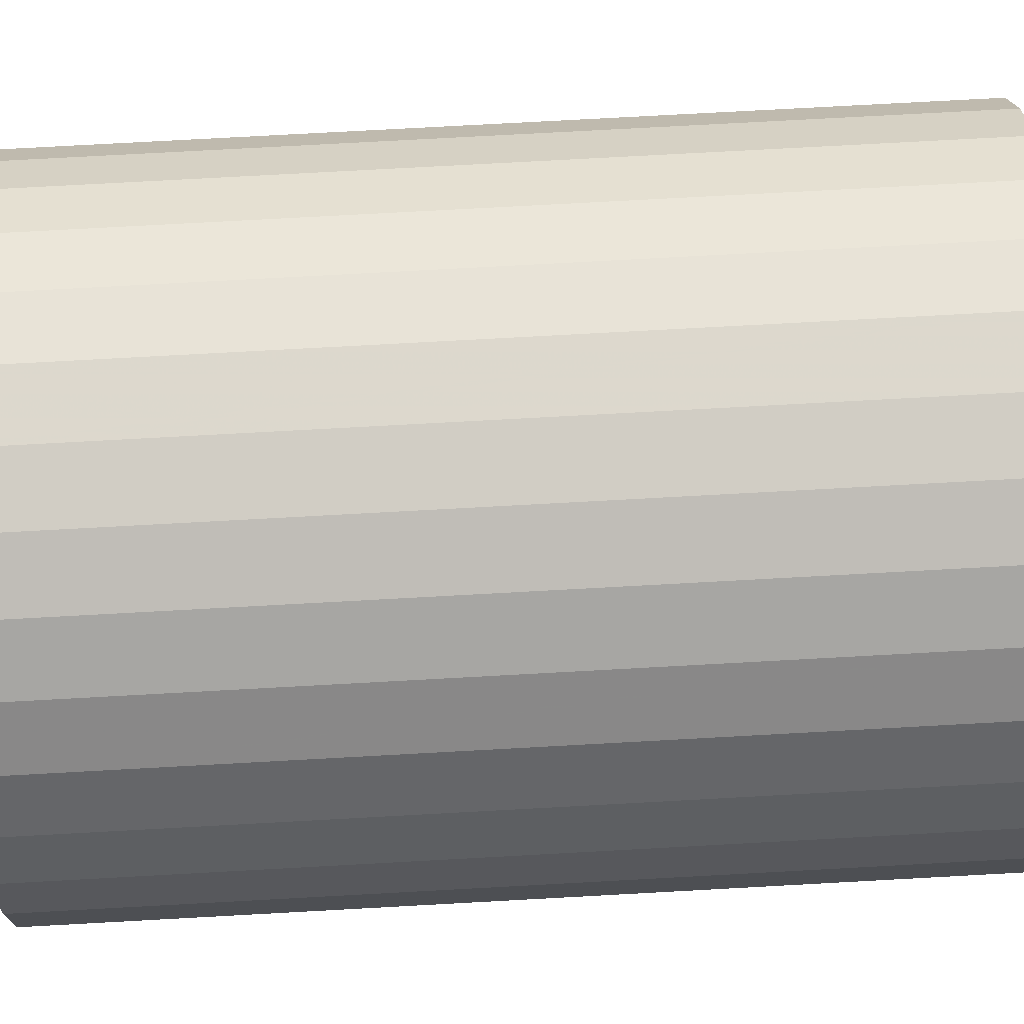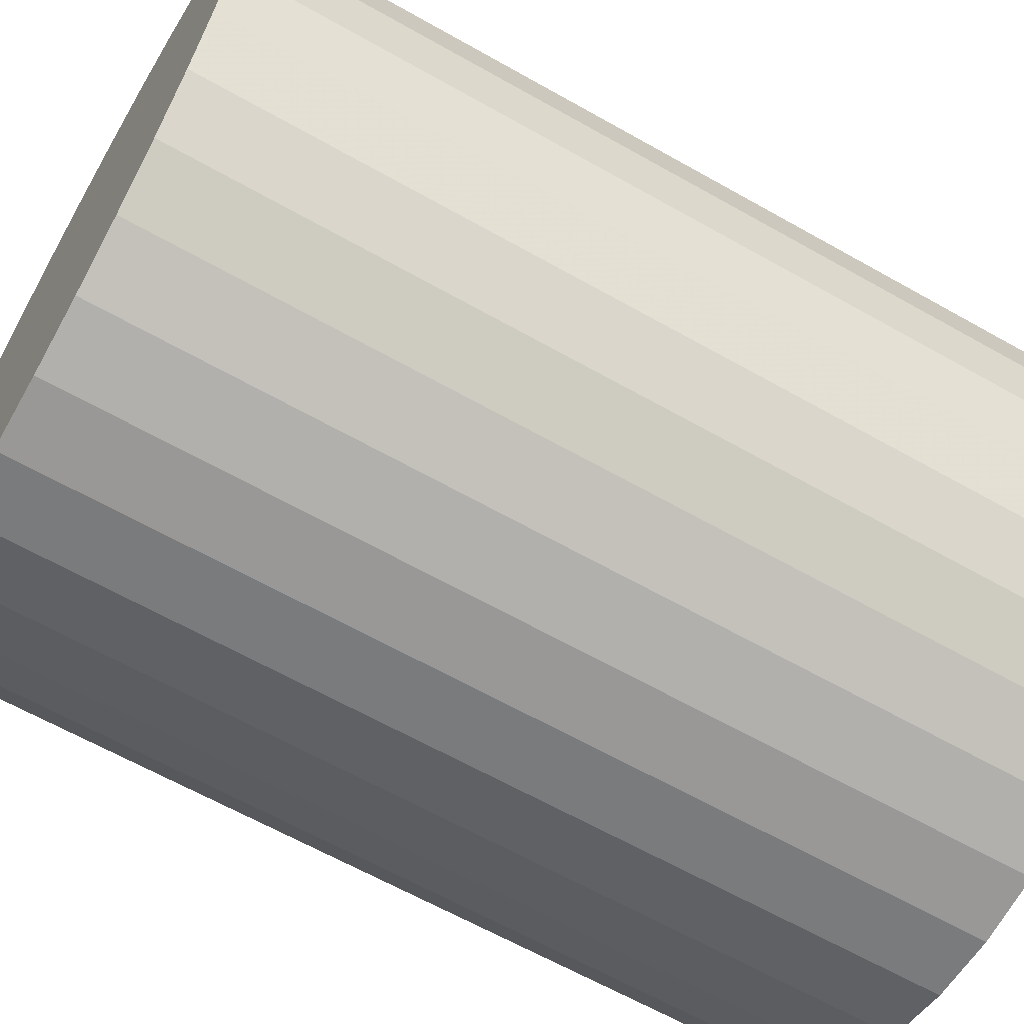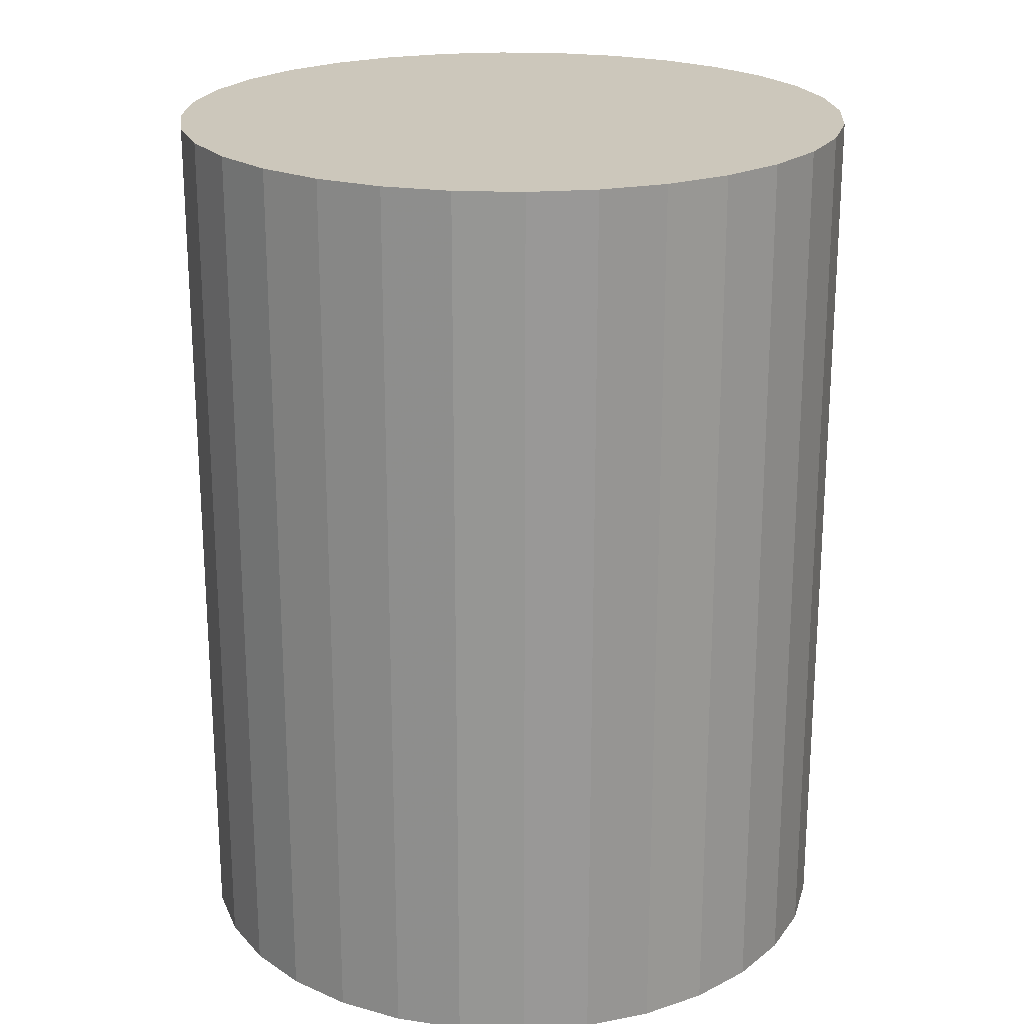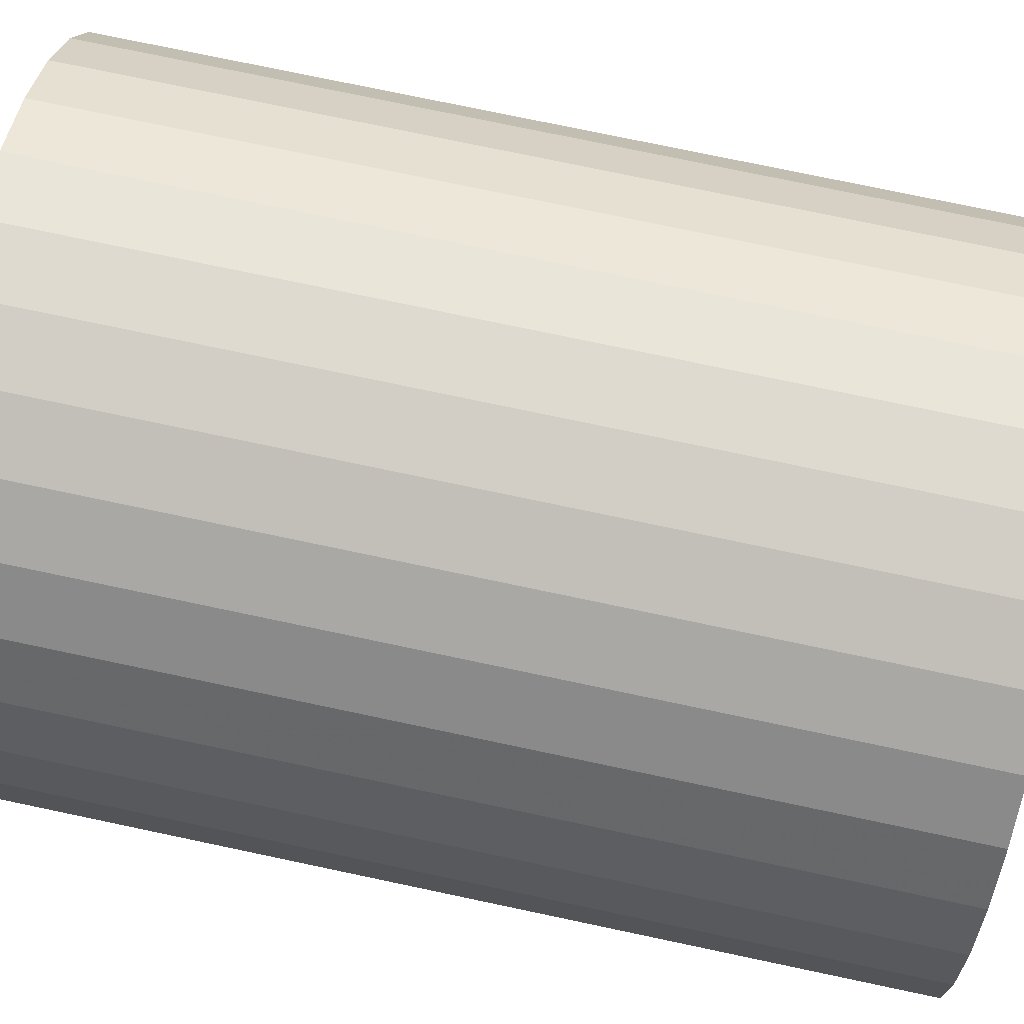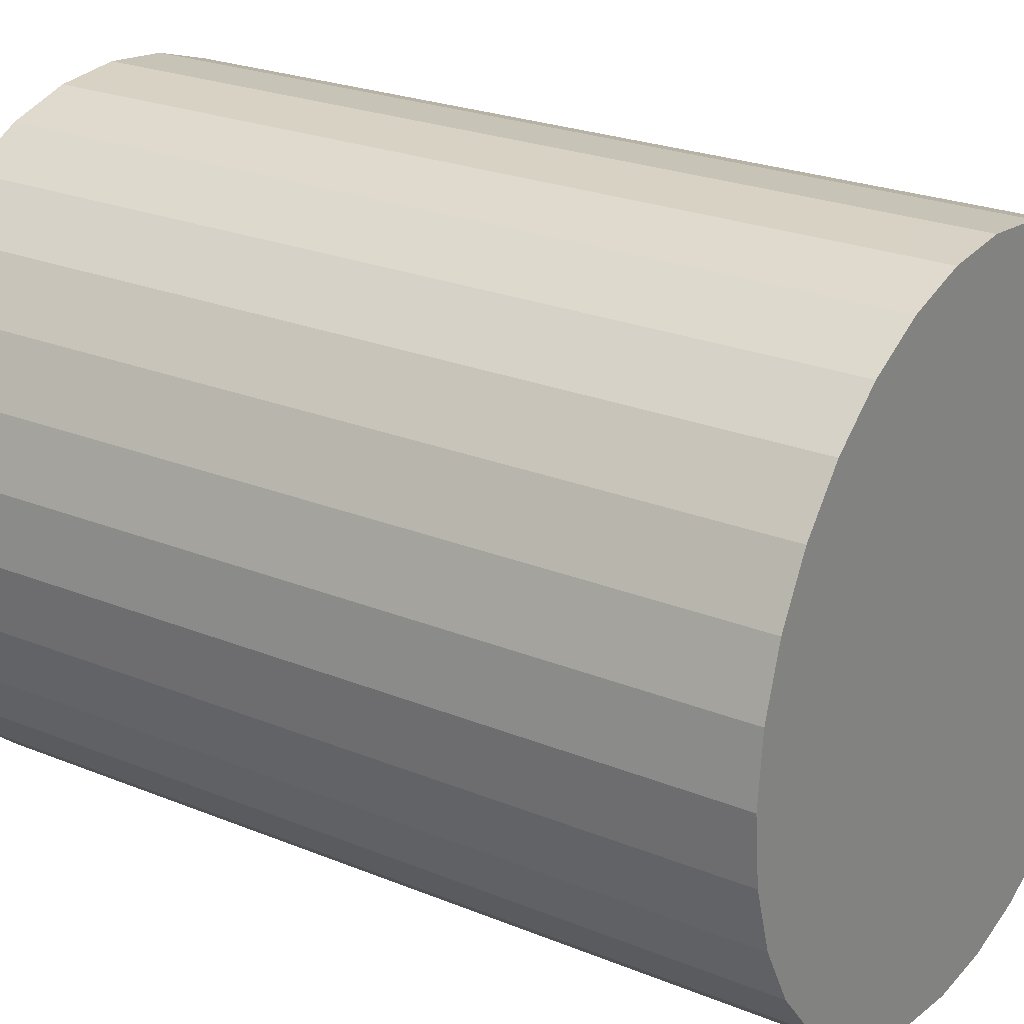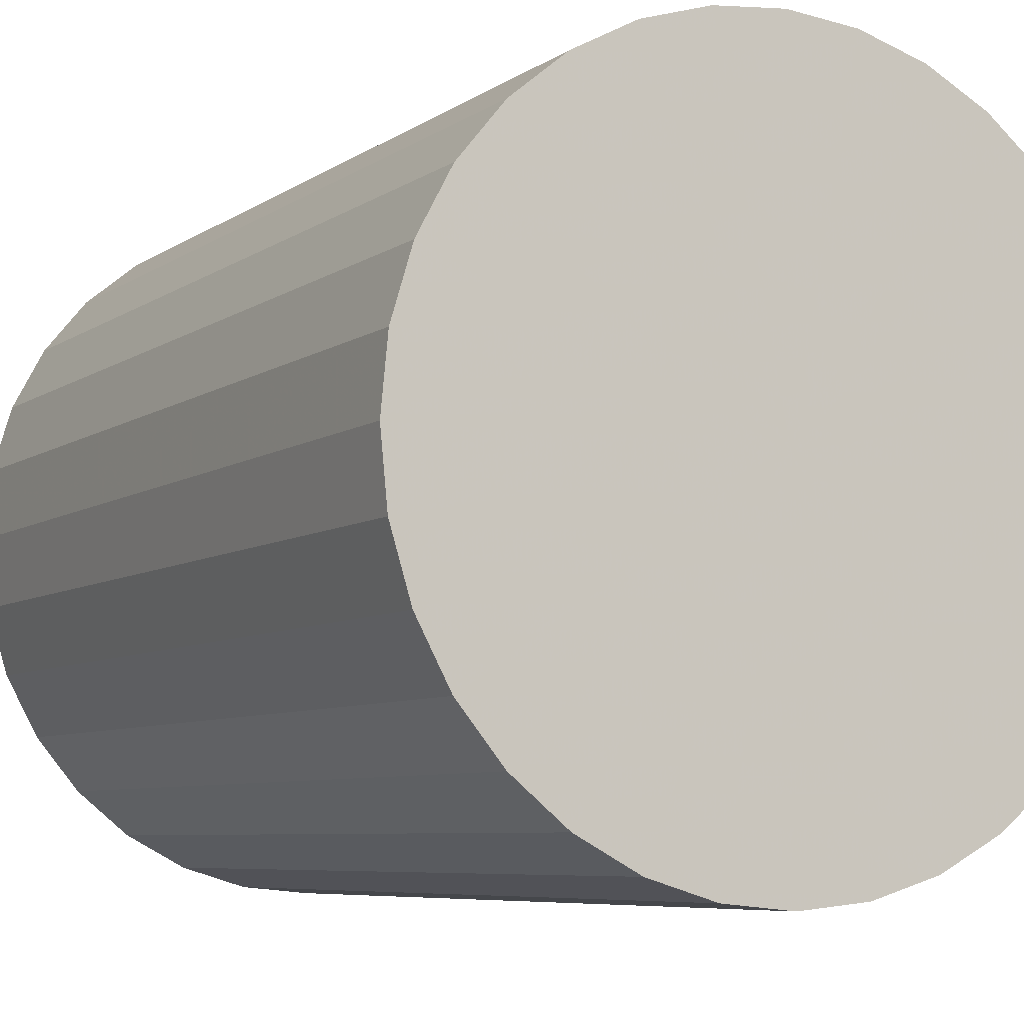
<metadata>
{"format":"obj","ext":"obj","renderer":"f3d","projection":"perspective","resolution":1024,"background":"white","views":[{"elev":77.9,"azim":86.9,"up":"+Y"},{"elev":-63.6,"azim":-119.8,"up":"+Y"},{"elev":21.7,"azim":-58.3,"up":"+Z"},{"elev":76.4,"azim":101.9,"up":"+Y"},{"elev":23.9,"azim":124.3,"up":"+Y"},{"elev":-6.6,"azim":-28.1,"up":"+Y"}]}
</metadata>
<code>
v 0 0 -0.04097
v 0.03145 0 -0.04097
v 0.03145 0 0.04097
v 0 0 0.04097
v 0.03085 0.006137 -0.04097
v 0.03085 0.006137 0.04097
v 0.02906 0.01204 -0.04097
v 0.02906 0.01204 0.04097
v 0.02615 0.01748 -0.04097
v 0.02615 0.01748 0.04097
v 0.02224 0.02224 -0.04097
v 0.02224 0.02224 0.04097
v 0.01748 0.02615 -0.04097
v 0.01748 0.02615 0.04097
v 0.01204 0.02906 -0.04097
v 0.01204 0.02906 0.04097
v 0.006137 0.03085 -0.04097
v 0.006137 0.03085 0.04097
v 0 0.03145 -0.04097
v 0 0.03145 0.04097
v -0.006137 0.03085 -0.04097
v -0.006137 0.03085 0.04097
v -0.01204 0.02906 -0.04097
v -0.01204 0.02906 0.04097
v -0.01748 0.02615 -0.04097
v -0.01748 0.02615 0.04097
v -0.02224 0.02224 -0.04097
v -0.02224 0.02224 0.04097
v -0.02615 0.01748 -0.04097
v -0.02615 0.01748 0.04097
v -0.02906 0.01204 -0.04097
v -0.02906 0.01204 0.04097
v -0.03085 0.006137 -0.04097
v -0.03085 0.006137 0.04097
v -0.03145 0 -0.04097
v -0.03145 0 0.04097
v -0.03085 -0.006137 -0.04097
v -0.03085 -0.006137 0.04097
v -0.02906 -0.01204 -0.04097
v -0.02906 -0.01204 0.04097
v -0.02615 -0.01748 -0.04097
v -0.02615 -0.01748 0.04097
v -0.02224 -0.02224 -0.04097
v -0.02224 -0.02224 0.04097
v -0.01748 -0.02615 -0.04097
v -0.01748 -0.02615 0.04097
v -0.01204 -0.02906 -0.04097
v -0.01204 -0.02906 0.04097
v -0.006137 -0.03085 -0.04097
v -0.006137 -0.03085 0.04097
v -0 -0.03145 -0.04097
v -0 -0.03145 0.04097
v 0.006137 -0.03085 -0.04097
v 0.006137 -0.03085 0.04097
v 0.01204 -0.02906 -0.04097
v 0.01204 -0.02906 0.04097
v 0.01748 -0.02615 -0.04097
v 0.01748 -0.02615 0.04097
v 0.02224 -0.02224 -0.04097
v 0.02224 -0.02224 0.04097
v 0.02615 -0.01748 -0.04097
v 0.02615 -0.01748 0.04097
v 0.02906 -0.01204 -0.04097
v 0.02906 -0.01204 0.04097
v 0.03085 -0.006137 -0.04097
v 0.03085 -0.006137 0.04097
f 2 1 5
f 2 5 3
f 3 5 6
f 3 6 4
f 5 1 7
f 5 7 6
f 6 7 8
f 6 8 4
f 7 1 9
f 7 9 8
f 8 9 10
f 8 10 4
f 9 1 11
f 9 11 10
f 10 11 12
f 10 12 4
f 11 1 13
f 11 13 12
f 12 13 14
f 12 14 4
f 13 1 15
f 13 15 14
f 14 15 16
f 14 16 4
f 15 1 17
f 15 17 16
f 16 17 18
f 16 18 4
f 17 1 19
f 17 19 18
f 18 19 20
f 18 20 4
f 19 1 21
f 19 21 20
f 20 21 22
f 20 22 4
f 21 1 23
f 21 23 22
f 22 23 24
f 22 24 4
f 23 1 25
f 23 25 24
f 24 25 26
f 24 26 4
f 25 1 27
f 25 27 26
f 26 27 28
f 26 28 4
f 27 1 29
f 27 29 28
f 28 29 30
f 28 30 4
f 29 1 31
f 29 31 30
f 30 31 32
f 30 32 4
f 31 1 33
f 31 33 32
f 32 33 34
f 32 34 4
f 33 1 35
f 33 35 34
f 34 35 36
f 34 36 4
f 35 1 37
f 35 37 36
f 36 37 38
f 36 38 4
f 37 1 39
f 37 39 38
f 38 39 40
f 38 40 4
f 39 1 41
f 39 41 40
f 40 41 42
f 40 42 4
f 41 1 43
f 41 43 42
f 42 43 44
f 42 44 4
f 43 1 45
f 43 45 44
f 44 45 46
f 44 46 4
f 45 1 47
f 45 47 46
f 46 47 48
f 46 48 4
f 47 1 49
f 47 49 48
f 48 49 50
f 48 50 4
f 49 1 51
f 49 51 50
f 50 51 52
f 50 52 4
f 51 1 53
f 51 53 52
f 52 53 54
f 52 54 4
f 53 1 55
f 53 55 54
f 54 55 56
f 54 56 4
f 55 1 57
f 55 57 56
f 56 57 58
f 56 58 4
f 57 1 59
f 57 59 58
f 58 59 60
f 58 60 4
f 59 1 61
f 59 61 60
f 60 61 62
f 60 62 4
f 61 1 63
f 61 63 62
f 62 63 64
f 62 64 4
f 63 1 65
f 63 65 64
f 64 65 66
f 64 66 4
f 65 1 2
f 65 2 66
f 66 2 3
f 66 3 4

</code>
